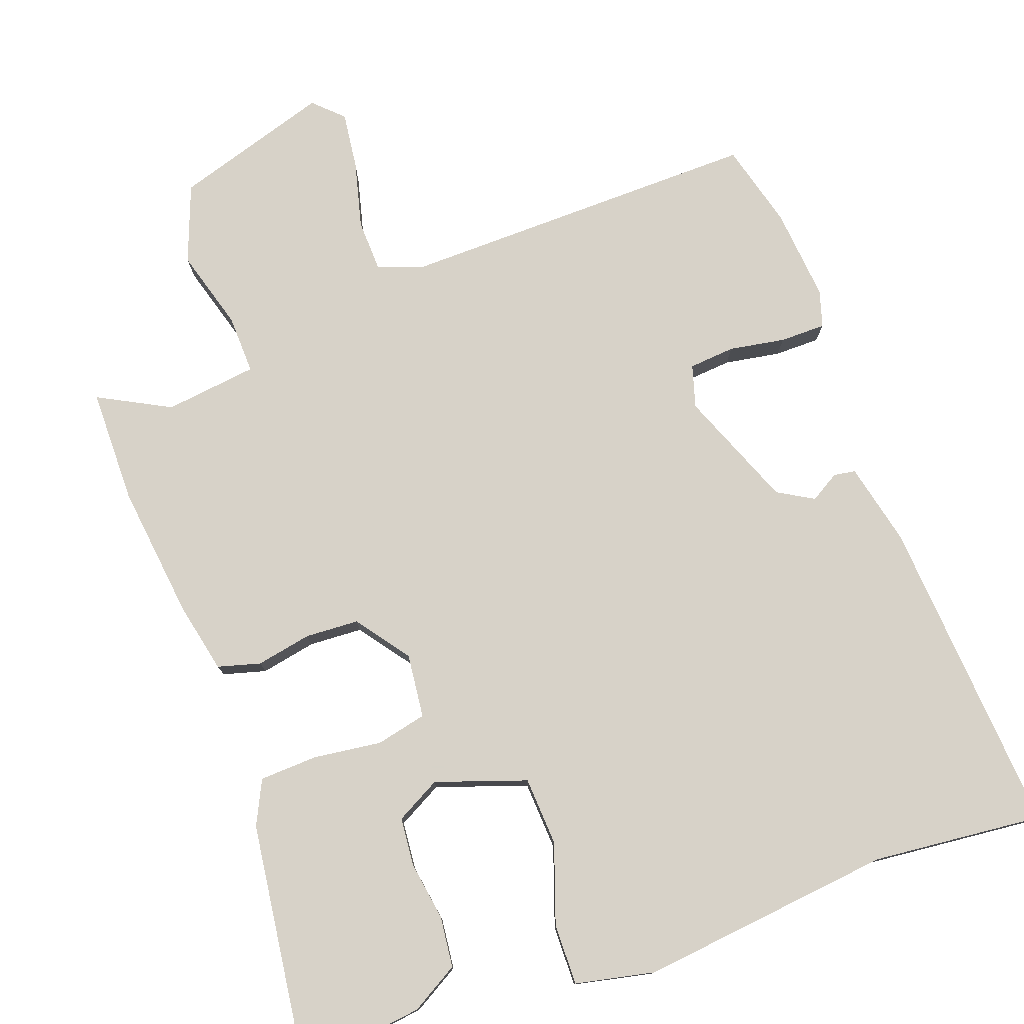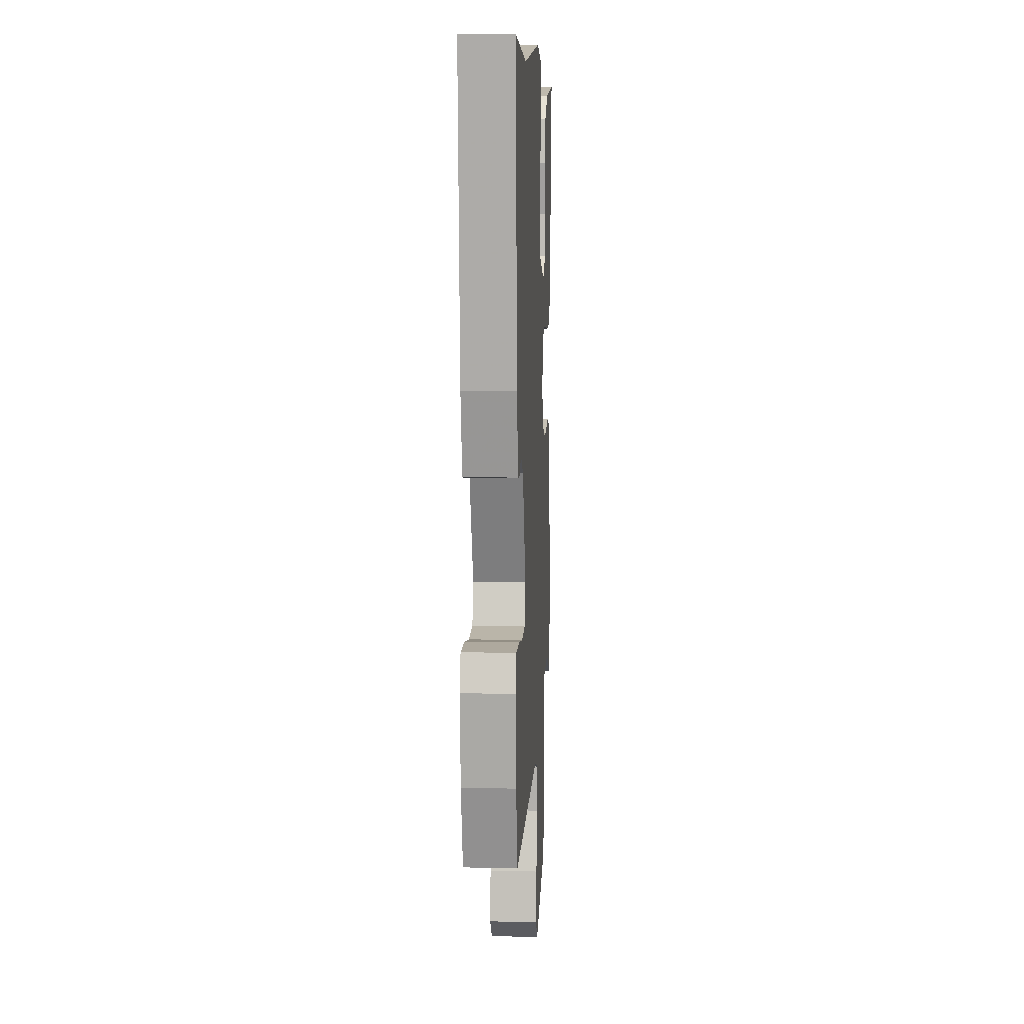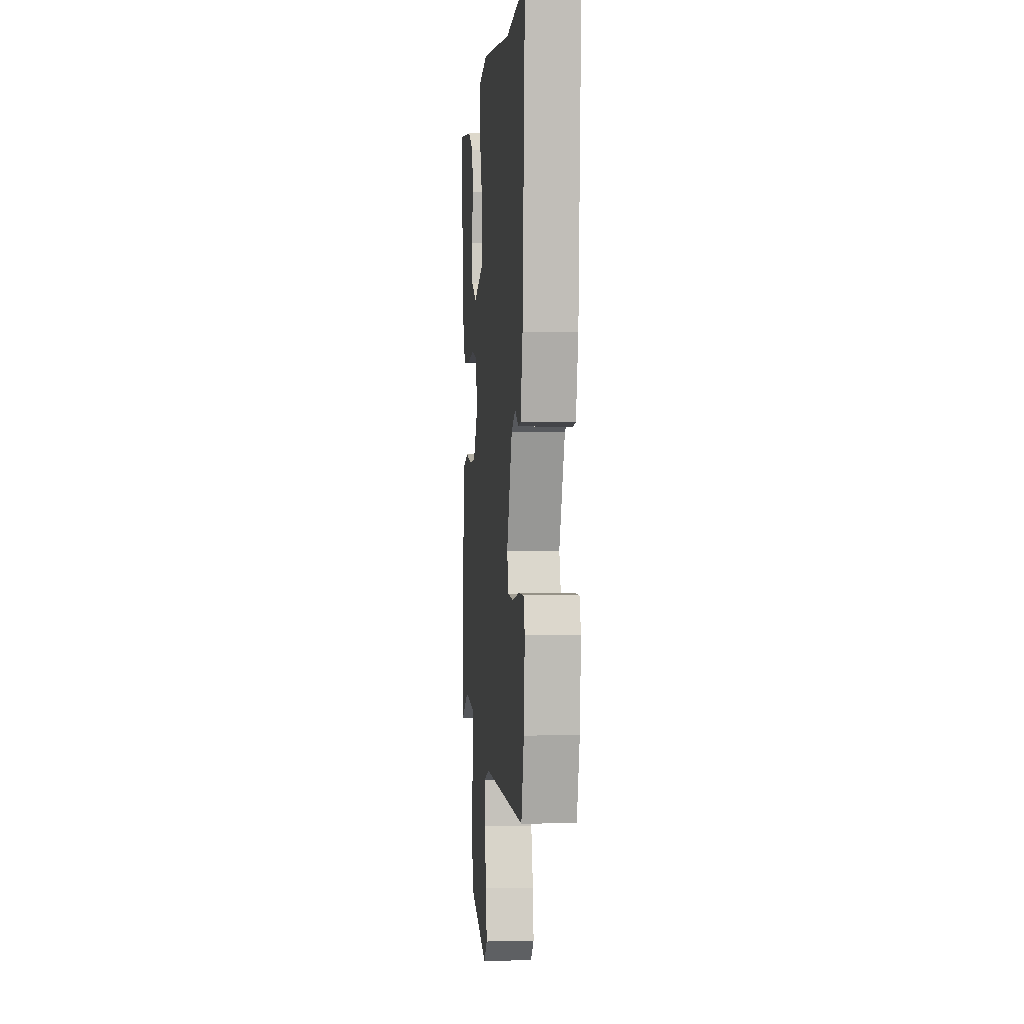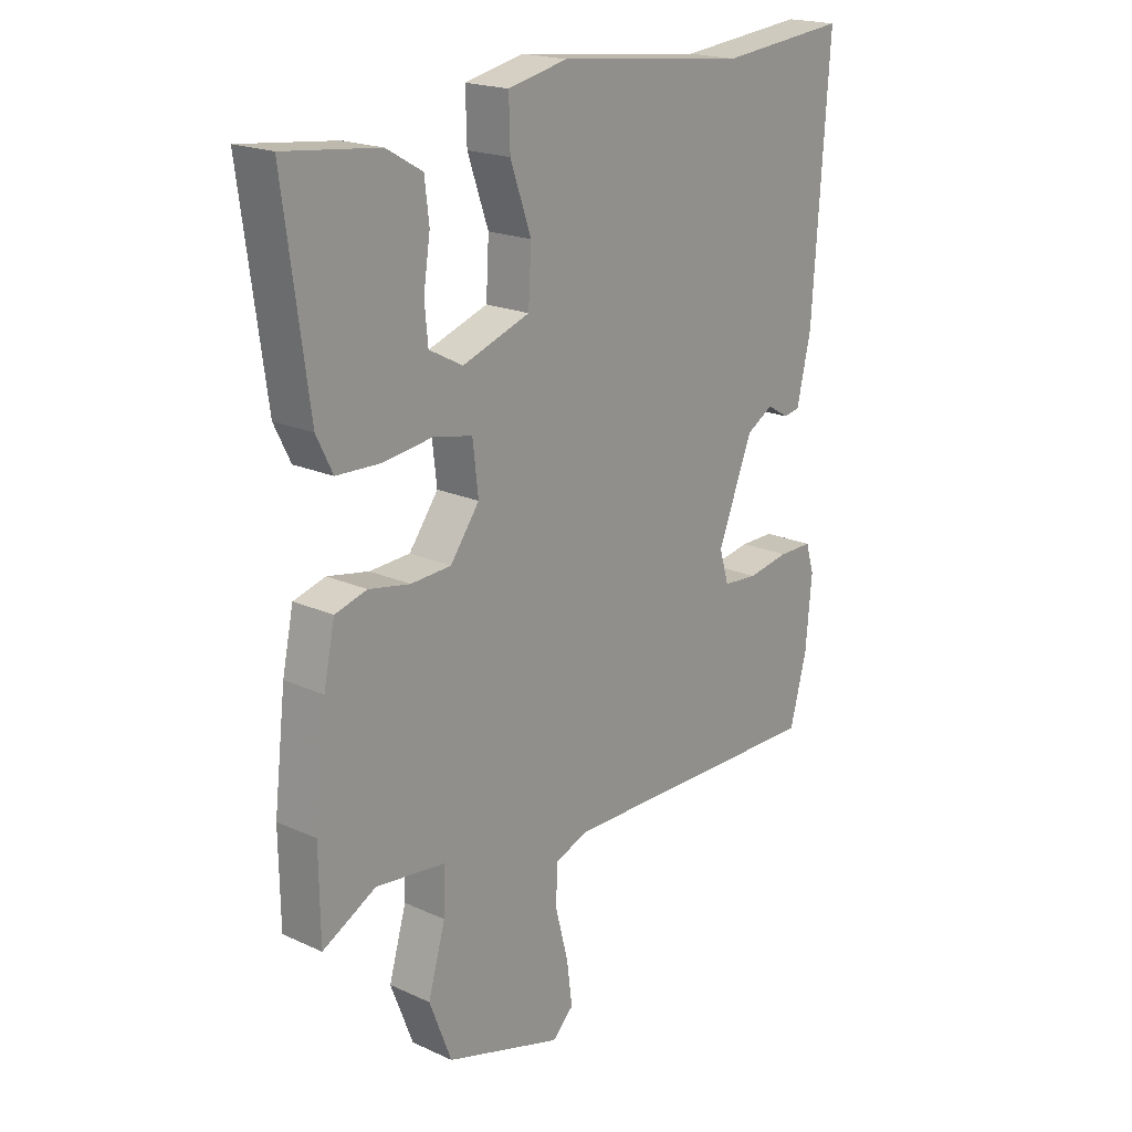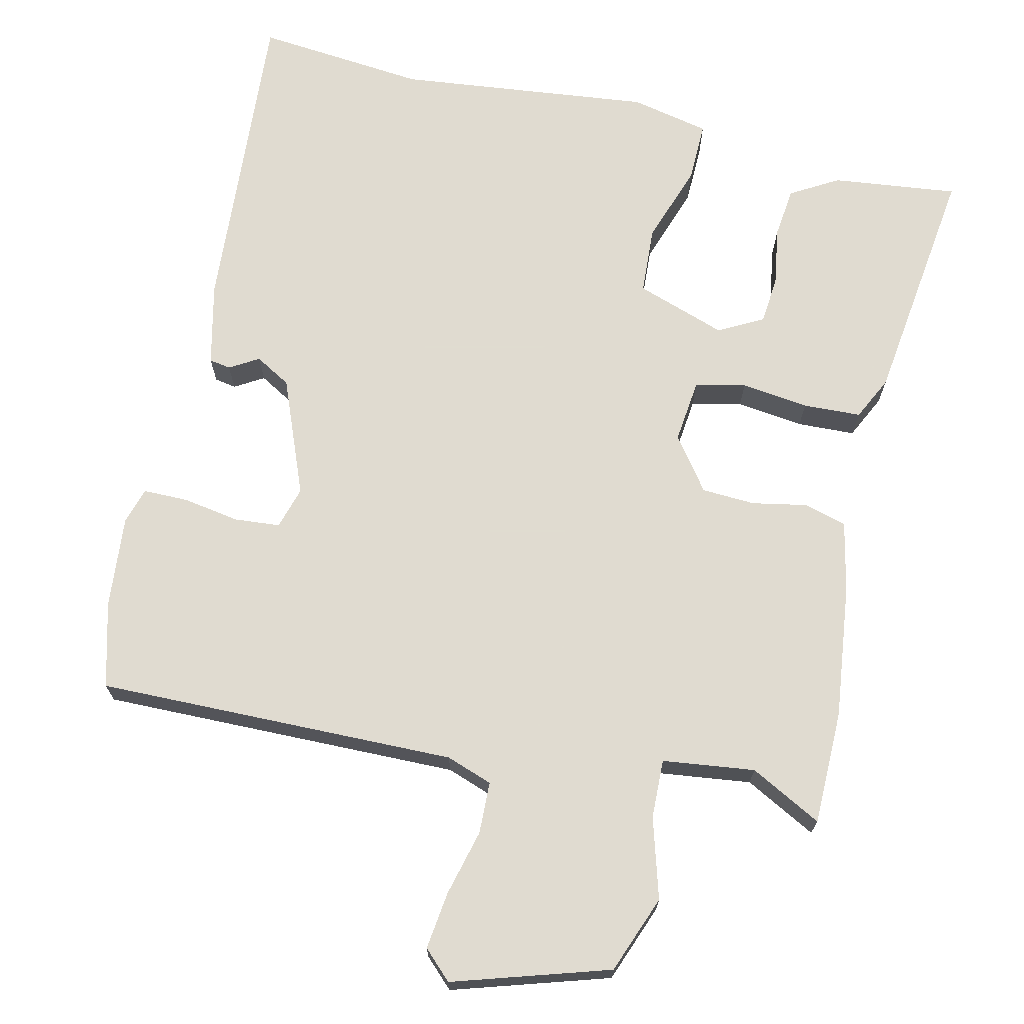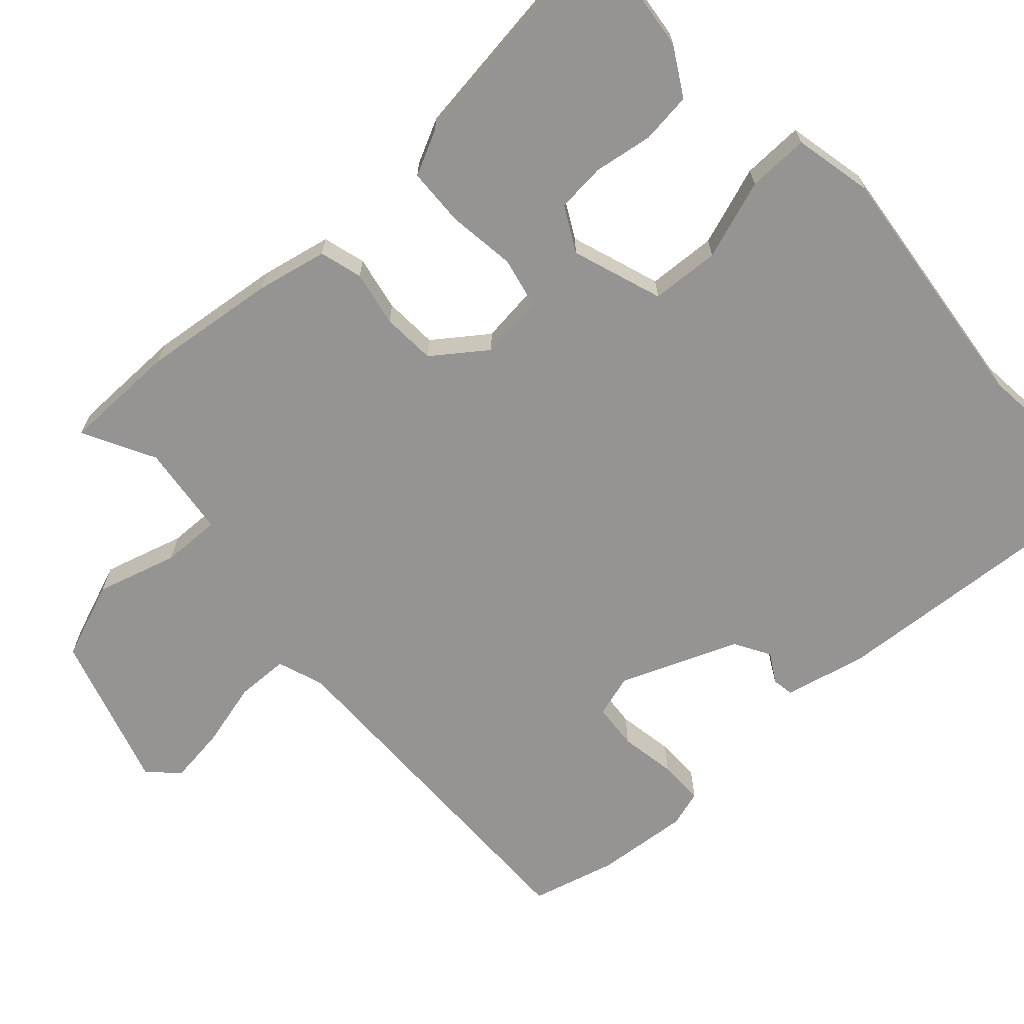
<metadata>
{"format":"obj","ext":"obj","renderer":"f3d","projection":"perspective","resolution":1024,"background":"white","views":[{"elev":77.4,"azim":-20.1,"up":"+Y"},{"elev":9.0,"azim":93.3,"up":"+Z"},{"elev":0.7,"azim":84.5,"up":"+Z"},{"elev":19.7,"azim":-49.8,"up":"+Z"},{"elev":69.8,"azim":-167.2,"up":"+Y"},{"elev":-67.2,"azim":-47.8,"up":"+Y"}]}
</metadata>
<code>
v 0.519 0.07 -0.428
v 0.489 0.07 -0.542
v 0.005 0.07 -0.536
v -0.057 0.07 -0.558
v -0.059 0.07 -0.628
v -0.036 0.07 -0.717
v -0.026 0.07 -0.794
v -0.064 0.07 -0.831
v -0.273 0.07 -0.767
v -0.313 0.07 -0.663
v -0.282 0.07 -0.555
v -0.28 0.07 -0.476
v -0.404 0.07 -0.461
v -0.5 0.07 -0.512
v -0.502 0.07 -0.358
v -0.481 0.07 -0.178
v -0.461 0.07 -0.083
v -0.404 0.07 -0.067
v -0.33 0.07 -0.081
v -0.258 0.07 -0.077
v -0.206 0.07 -0.006
v -0.216 0.07 0.08
v -0.284 0.07 0.095
v -0.375 0.07 0.083
v -0.453 0.07 0.086
v -0.482 0.07 0.145
v -0.526 0.07 0.472
v -0.357 0.07 0.453
v -0.293 0.07 0.416
v -0.285 0.07 0.348
v -0.297 0.07 0.269
v -0.291 0.07 0.204
v -0.231 0.07 0.172
v -0.11 0.07 0.214
v -0.105 0.07 0.306
v -0.142 0.07 0.412
v -0.144 0.07 0.494
v -0.038 0.07 0.517
v 0.303 0.07 0.48
v 0.532 0.07 0.503
v 0.503 0.07 0.073
v 0.478 0.07 -0.038
v 0.449 0.07 -0.043
v 0.41 0.07 -0.02
v 0.362 0.07 -0.048
v 0.3 0.07 -0.205
v 0.317 0.07 -0.262
v 0.379 0.07 -0.267
v 0.454 0.07 -0.254
v 0.515 0.07 -0.254
v 0.53 0.07 -0.303
v 0.519 0 -0.428
v 0.489 0 -0.542
v 0.005 0 -0.536
v -0.057 0 -0.558
v -0.059 0 -0.628
v -0.036 0 -0.717
v -0.026 0 -0.794
v -0.064 0 -0.831
v -0.273 0 -0.767
v -0.313 0 -0.663
v -0.282 0 -0.555
v -0.28 0 -0.476
v -0.404 0 -0.461
v -0.5 0 -0.512
v -0.502 0 -0.358
v -0.481 0 -0.178
v -0.461 0 -0.083
v -0.404 0 -0.067
v -0.33 0 -0.081
v -0.258 0 -0.077
v -0.206 0 -0.006
v -0.216 0 0.08
v -0.284 0 0.095
v -0.375 0 0.083
v -0.453 0 0.086
v -0.482 0 0.145
v -0.526 0 0.472
v -0.357 0 0.453
v -0.293 0 0.416
v -0.285 0 0.348
v -0.297 0 0.269
v -0.291 0 0.204
v -0.231 0 0.172
v -0.11 0 0.214
v -0.105 0 0.306
v -0.142 0 0.412
v -0.144 0 0.494
v -0.038 0 0.517
v 0.303 0 0.48
v 0.532 0 0.503
v 0.503 0 0.073
v 0.478 0 -0.038
v 0.449 0 -0.043
v 0.41 0 -0.02
v 0.362 0 -0.048
v 0.3 0 -0.205
v 0.317 0 -0.262
v 0.379 0 -0.267
v 0.454 0 -0.254
v 0.515 0 -0.254
v 0.53 0 -0.303
f 48 49 50 51
f 47 48 51 1
f 41 42 43 44
f 39 40 41 44
f 39 44 45
f 38 39 45 46
f 35 36 37 38
f 34 35 38 46
f 28 29 30 31
f 28 31 32
f 27 28 32
f 26 27 32
f 23 24 25 26
f 22 23 26 32
f 16 17 18 19
f 16 19 20
f 13 14 15 16
f 12 13 16 20
f 11 12 20 21
f 9 10 11
f 8 9 11 21
f 5 6 7 8
f 47 1 2 3
f 47 3 4
f 33 34 46 47
f 22 32 33 47
f 22 47 4
f 5 8 21 22
f 4 5 22
f 102 101 100 99
f 52 102 99 98
f 95 94 93 92
f 95 92 91 90
f 96 95 90
f 97 96 90 89
f 89 88 87 86
f 97 89 86 85
f 82 81 80 79
f 83 82 79
f 83 79 78
f 83 78 77
f 77 76 75 74
f 83 77 74 73
f 70 69 68 67
f 71 70 67
f 67 66 65 64
f 71 67 64 63
f 72 71 63 62
f 62 61 60
f 72 62 60 59
f 59 58 57 56
f 54 53 52 98
f 55 54 98
f 98 97 85 84
f 98 84 83 73
f 55 98 73
f 73 72 59 56
f 73 56 55
f 1 52 53 2
f 2 53 54 3
f 3 54 55 4
f 4 55 56 5
f 5 56 57 6
f 6 57 58 7
f 7 58 59 8
f 8 59 60 9
f 9 60 61 10
f 10 61 62 11
f 11 62 63 12
f 12 63 64 13
f 13 64 65 14
f 14 65 66 15
f 15 66 67 16
f 16 67 68 17
f 17 68 69 18
f 18 69 70 19
f 19 70 71 20
f 20 71 72 21
f 21 72 73 22
f 22 73 74 23
f 23 74 75 24
f 24 75 76 25
f 25 76 77 26
f 26 77 78 27
f 27 78 79 28
f 28 79 80 29
f 29 80 81 30
f 30 81 82 31
f 31 82 83 32
f 32 83 84 33
f 33 84 85 34
f 34 85 86 35
f 35 86 87 36
f 36 87 88 37
f 37 88 89 38
f 38 89 90 39
f 39 90 91 40
f 40 91 92 41
f 41 92 93 42
f 42 93 94 43
f 43 94 95 44
f 44 95 96 45
f 45 96 97 46
f 46 97 98 47
f 47 98 99 48
f 48 99 100 49
f 49 100 101 50
f 50 101 102 51
f 51 102 52 1

</code>
